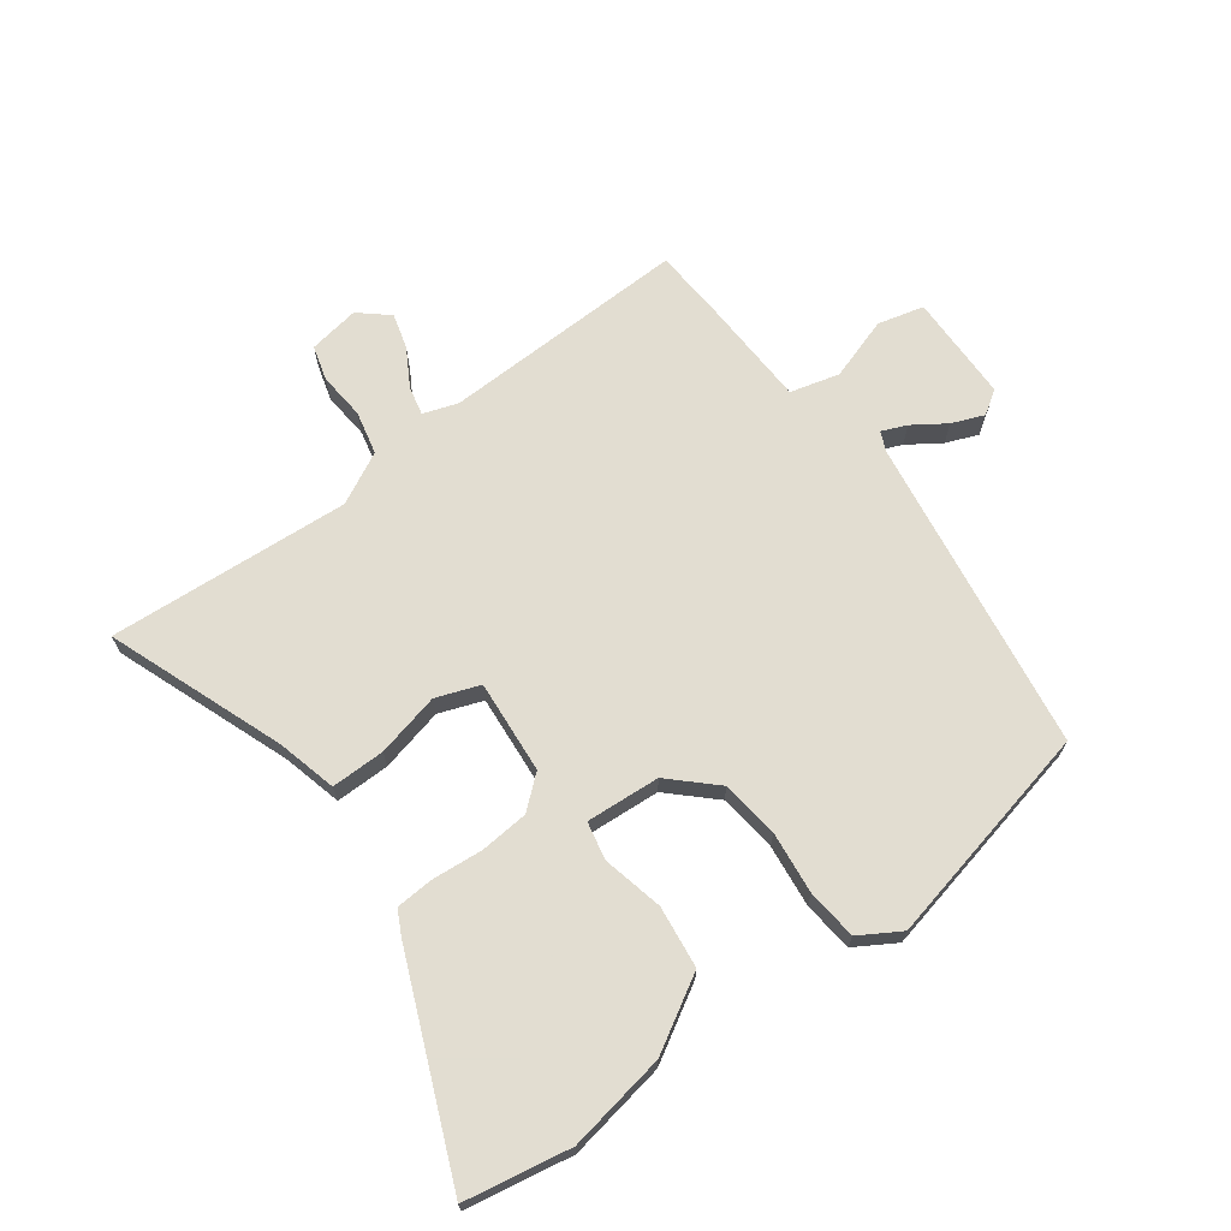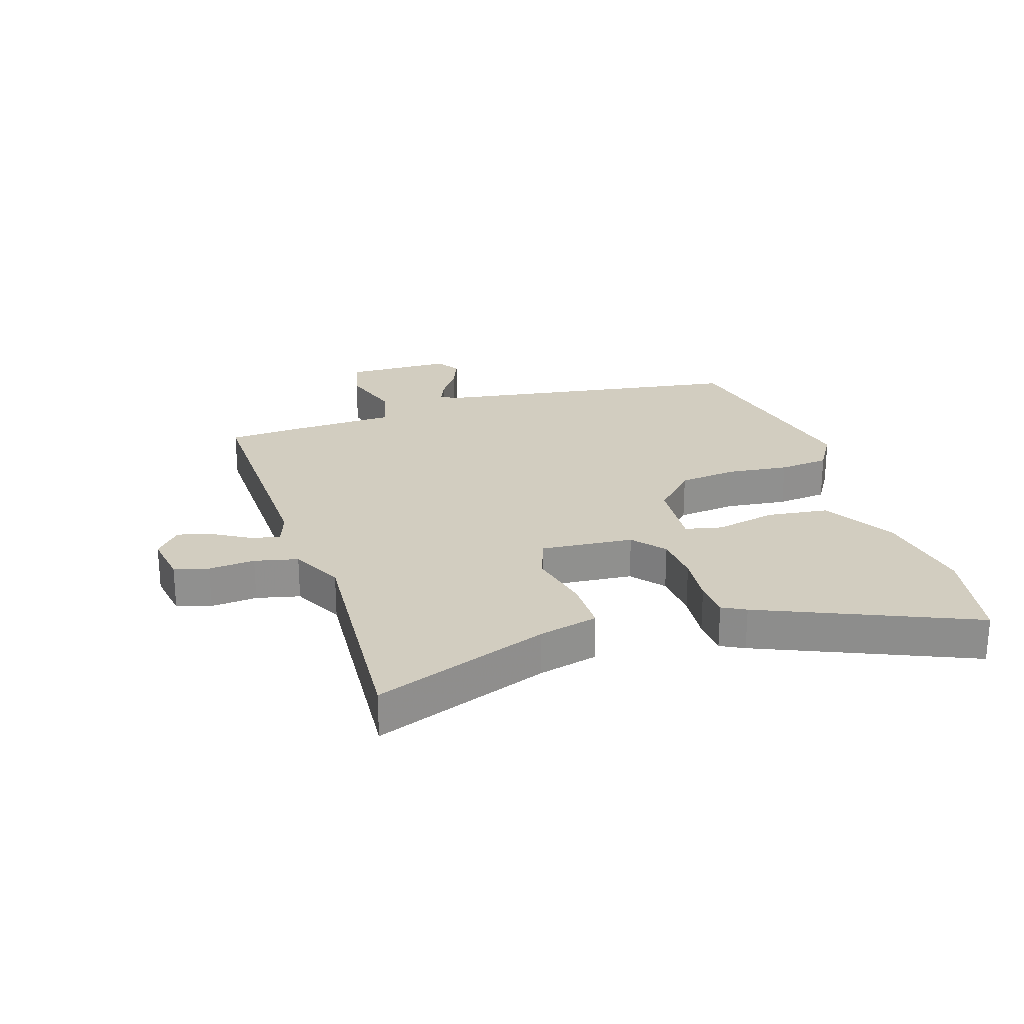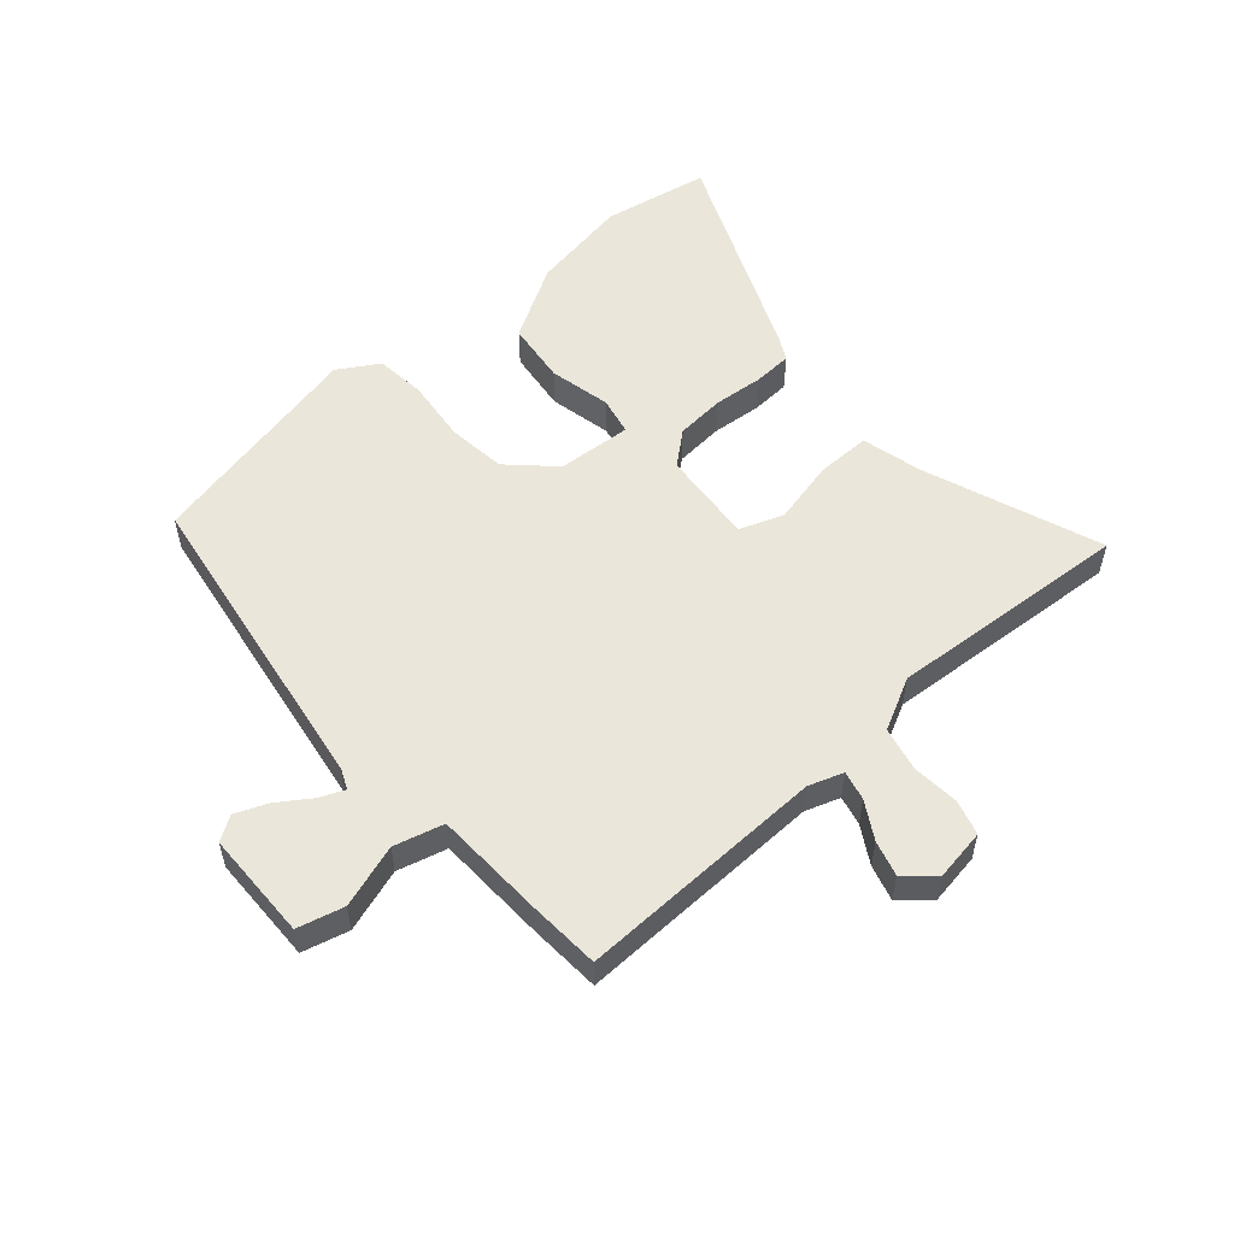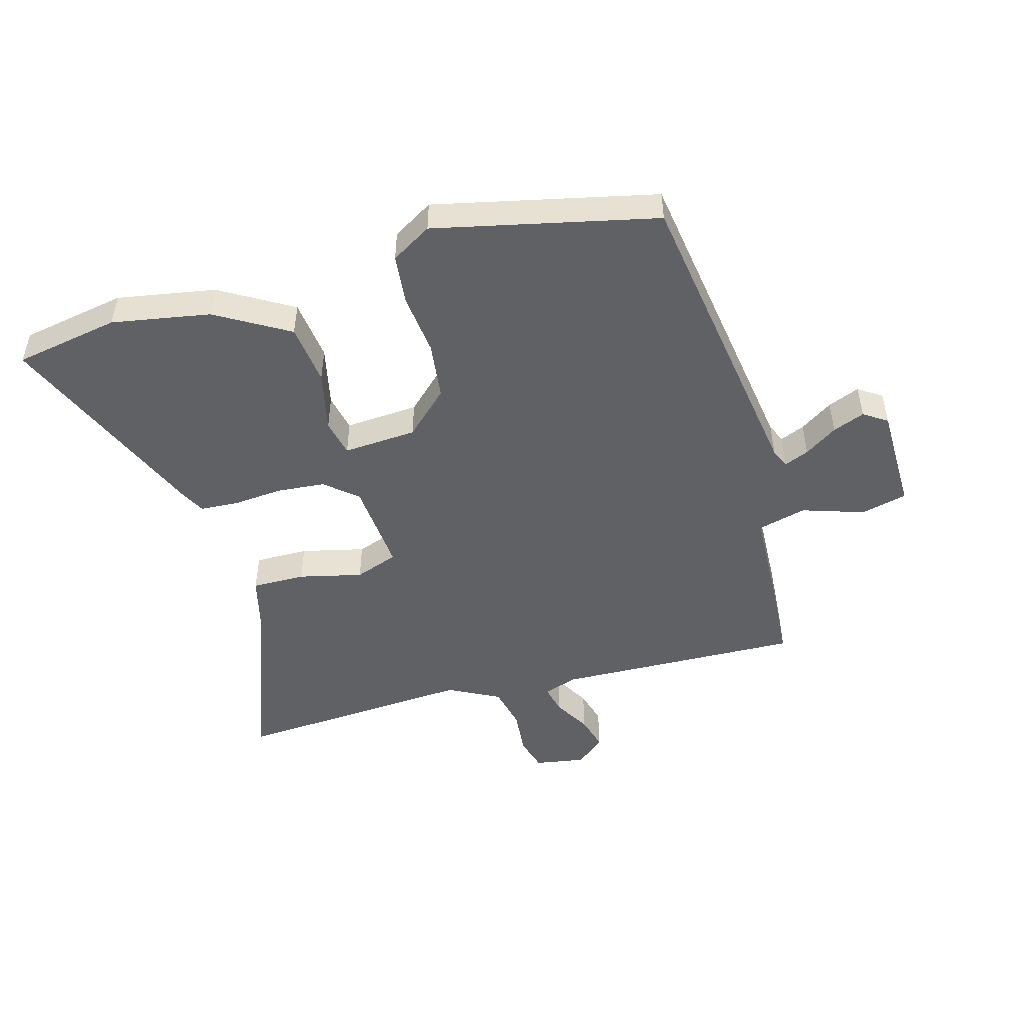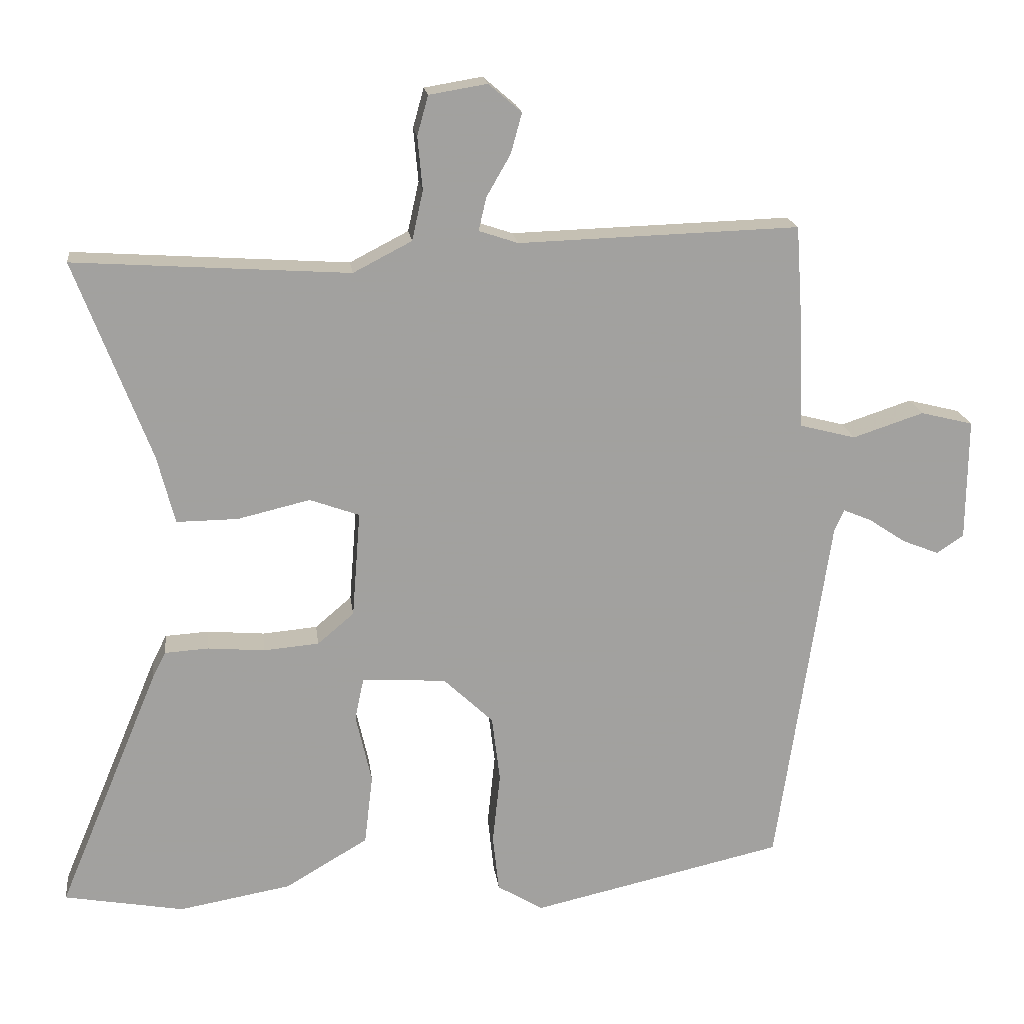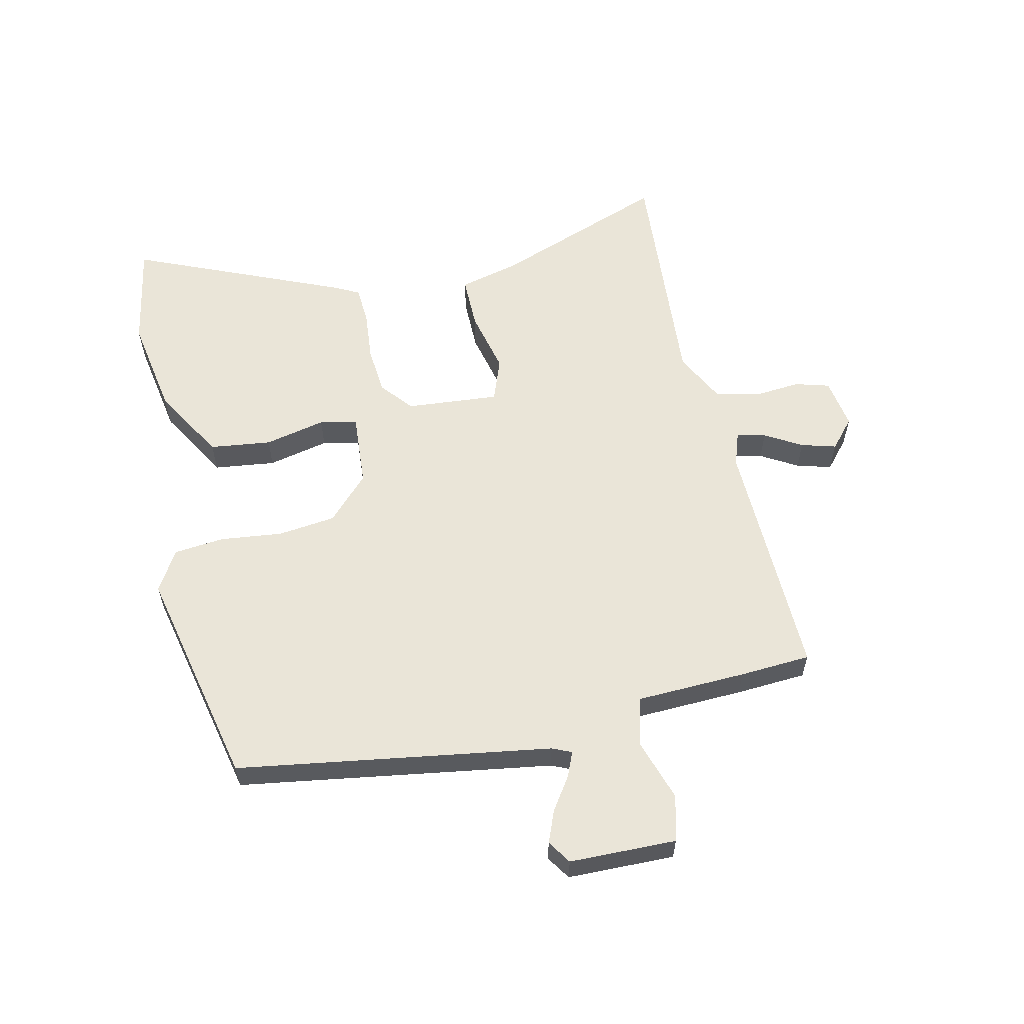
<metadata>
{"format":"obj","ext":"obj","renderer":"f3d","projection":"perspective","resolution":1024,"background":"white","views":[{"elev":68.6,"azim":143.8,"up":"+Y"},{"elev":24.7,"azim":72.7,"up":"+Y"},{"elev":54.9,"azim":-40.9,"up":"+Y"},{"elev":-48.8,"azim":-164.2,"up":"+Y"},{"elev":18.2,"azim":173.0,"up":"+Z"},{"elev":58.9,"azim":-102.3,"up":"+Y"}]}
</metadata>
<code>
v -0.464 0.07 0.53
v -0.057 0.07 0.517
v 0 0.07 0.536
v -0.011 0.07 0.584
v -0.046 0.07 0.645
v -0.062 0.07 0.703
v -0.014 0.07 0.744
v 0.07 0.07 0.73
v 0.086 0.07 0.673
v 0.079 0.07 0.596
v 0.095 0.07 0.524
v 0.18 0.07 0.48
v 0.579 0.07 0.506
v 0.469 0.07 0.216
v 0.444 0.07 0.118
v 0.355 0.07 0.119
v 0.25 0.07 0.144
v 0.178 0.07 0.118
v 0.19 0.07 -0.036
v 0.243 0.07 -0.081
v 0.323 0.07 -0.088
v 0.406 0.07 -0.081
v 0.469 0.07 -0.085
v 0.489 0.07 -0.124
v 0.636 0.07 -0.476
v 0.462 0.07 -0.507
v 0.299 0.07 -0.478
v 0.179 0.07 -0.407
v 0.167 0.07 -0.305
v 0.19 0.07 -0.204
v 0.177 0.07 -0.142
v 0.055 0.07 -0.15
v -0.017 0.07 -0.218
v -0.029 0.07 -0.314
v -0.018 0.07 -0.417
v -0.027 0.07 -0.5
v -0.094 0.07 -0.54
v -0.46 0.07 -0.457
v -0.537 0.07 0.064
v -0.551 0.07 0.096
v -0.592 0.07 0.079
v -0.646 0.07 0.043
v -0.699 0.07 0.022
v -0.738 0.07 0.048
v -0.74 0.07 0.225
v -0.664 0.07 0.244
v -0.561 0.07 0.21
v -0.48 0.07 0.231
v -0.472 0.07 0.413
v -0.464 0 0.53
v -0.057 0 0.517
v 0 0 0.536
v -0.011 0 0.584
v -0.046 0 0.645
v -0.062 0 0.703
v -0.014 0 0.744
v 0.07 0 0.73
v 0.086 0 0.673
v 0.079 0 0.596
v 0.095 0 0.524
v 0.18 0 0.48
v 0.579 0 0.506
v 0.469 0 0.216
v 0.444 0 0.118
v 0.355 0 0.119
v 0.25 0 0.144
v 0.178 0 0.118
v 0.19 0 -0.036
v 0.243 0 -0.081
v 0.323 0 -0.088
v 0.406 0 -0.081
v 0.469 0 -0.085
v 0.489 0 -0.124
v 0.636 0 -0.476
v 0.462 0 -0.507
v 0.299 0 -0.478
v 0.179 0 -0.407
v 0.167 0 -0.305
v 0.19 0 -0.204
v 0.177 0 -0.142
v 0.055 0 -0.15
v -0.017 0 -0.218
v -0.029 0 -0.314
v -0.018 0 -0.417
v -0.027 0 -0.5
v -0.094 0 -0.54
v -0.46 0 -0.457
v -0.537 0 0.064
v -0.551 0 0.096
v -0.592 0 0.079
v -0.646 0 0.043
v -0.699 0 0.022
v -0.738 0 0.048
v -0.74 0 0.225
v -0.664 0 0.244
v -0.561 0 0.21
v -0.48 0 0.231
v -0.472 0 0.413
f 48 49 1 2
f 45 46 47
f 44 45 47
f 43 44 47
f 42 43 47
f 41 42 47
f 40 41 47 48
f 48 2 3
f 40 48 3
f 39 40 3
f 37 38 39
f 36 37 39
f 35 36 39
f 34 35 39
f 33 34 39 3
f 28 29 30
f 27 28 30
f 26 27 30
f 25 26 30
f 24 25 30
f 23 24 30
f 22 23 30
f 21 22 30
f 20 21 30 31
f 19 20 31 32
f 14 15 16 17
f 12 13 14 17
f 11 12 17 18
f 18 19 32
f 11 18 32
f 10 11 32
f 8 9 10
f 7 8 10
f 6 7 10
f 5 6 10
f 4 5 10
f 10 32 33 3
f 3 4 10
f 51 50 98 97
f 96 95 94
f 96 94 93
f 96 93 92
f 96 92 91
f 96 91 90
f 97 96 90 89
f 52 51 97
f 52 97 89
f 52 89 88
f 88 87 86
f 88 86 85
f 88 85 84
f 88 84 83
f 52 88 83 82
f 79 78 77
f 79 77 76
f 79 76 75
f 79 75 74
f 79 74 73
f 79 73 72
f 79 72 71
f 79 71 70
f 80 79 70 69
f 81 80 69 68
f 66 65 64 63
f 66 63 62 61
f 67 66 61 60
f 81 68 67
f 81 67 60
f 81 60 59
f 59 58 57
f 59 57 56
f 59 56 55
f 59 55 54
f 59 54 53
f 52 82 81 59
f 59 53 52
f 1 50 51 2
f 2 51 52 3
f 3 52 53 4
f 4 53 54 5
f 5 54 55 6
f 6 55 56 7
f 7 56 57 8
f 8 57 58 9
f 9 58 59 10
f 10 59 60 11
f 11 60 61 12
f 12 61 62 13
f 13 62 63 14
f 14 63 64 15
f 15 64 65 16
f 16 65 66 17
f 17 66 67 18
f 18 67 68 19
f 19 68 69 20
f 20 69 70 21
f 21 70 71 22
f 22 71 72 23
f 23 72 73 24
f 24 73 74 25
f 25 74 75 26
f 26 75 76 27
f 27 76 77 28
f 28 77 78 29
f 29 78 79 30
f 30 79 80 31
f 31 80 81 32
f 32 81 82 33
f 33 82 83 34
f 34 83 84 35
f 35 84 85 36
f 36 85 86 37
f 37 86 87 38
f 38 87 88 39
f 39 88 89 40
f 40 89 90 41
f 41 90 91 42
f 42 91 92 43
f 43 92 93 44
f 44 93 94 45
f 45 94 95 46
f 46 95 96 47
f 47 96 97 48
f 48 97 98 49
f 49 98 50 1

</code>
